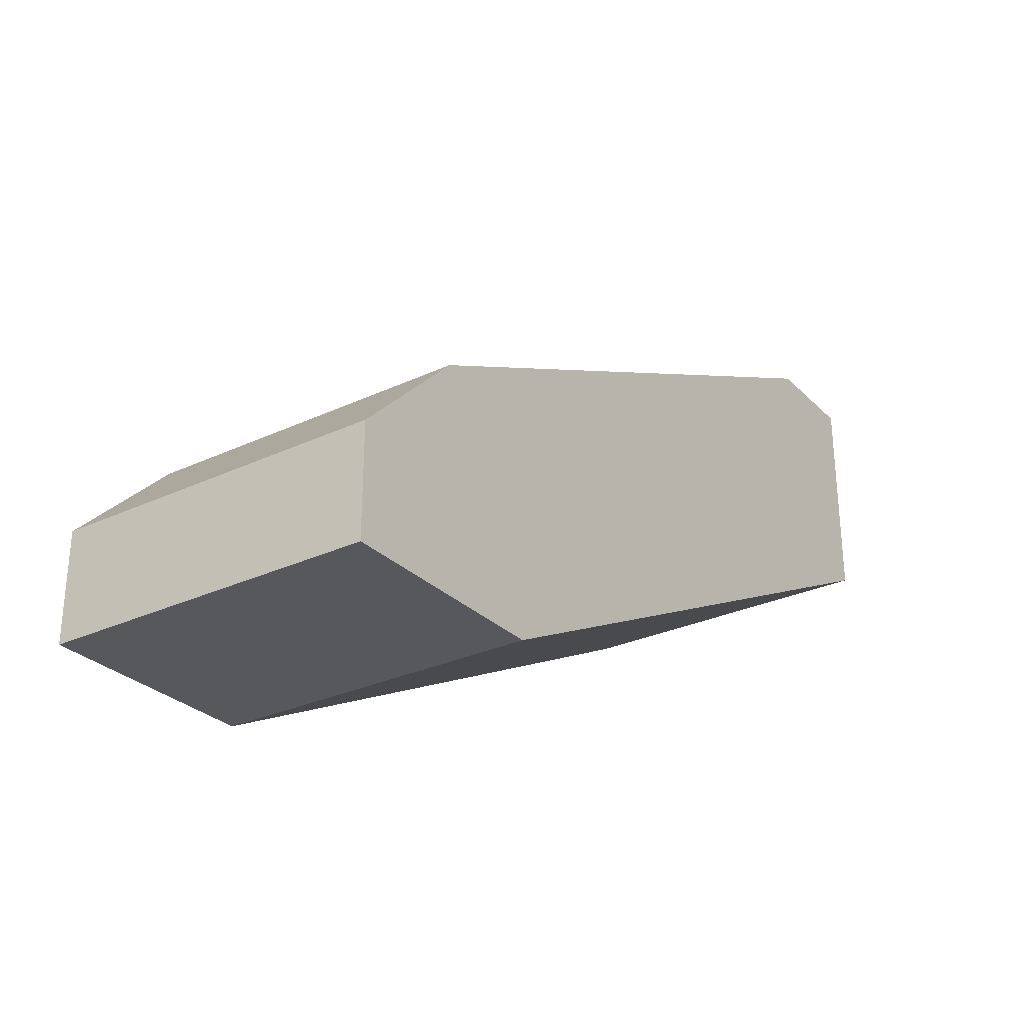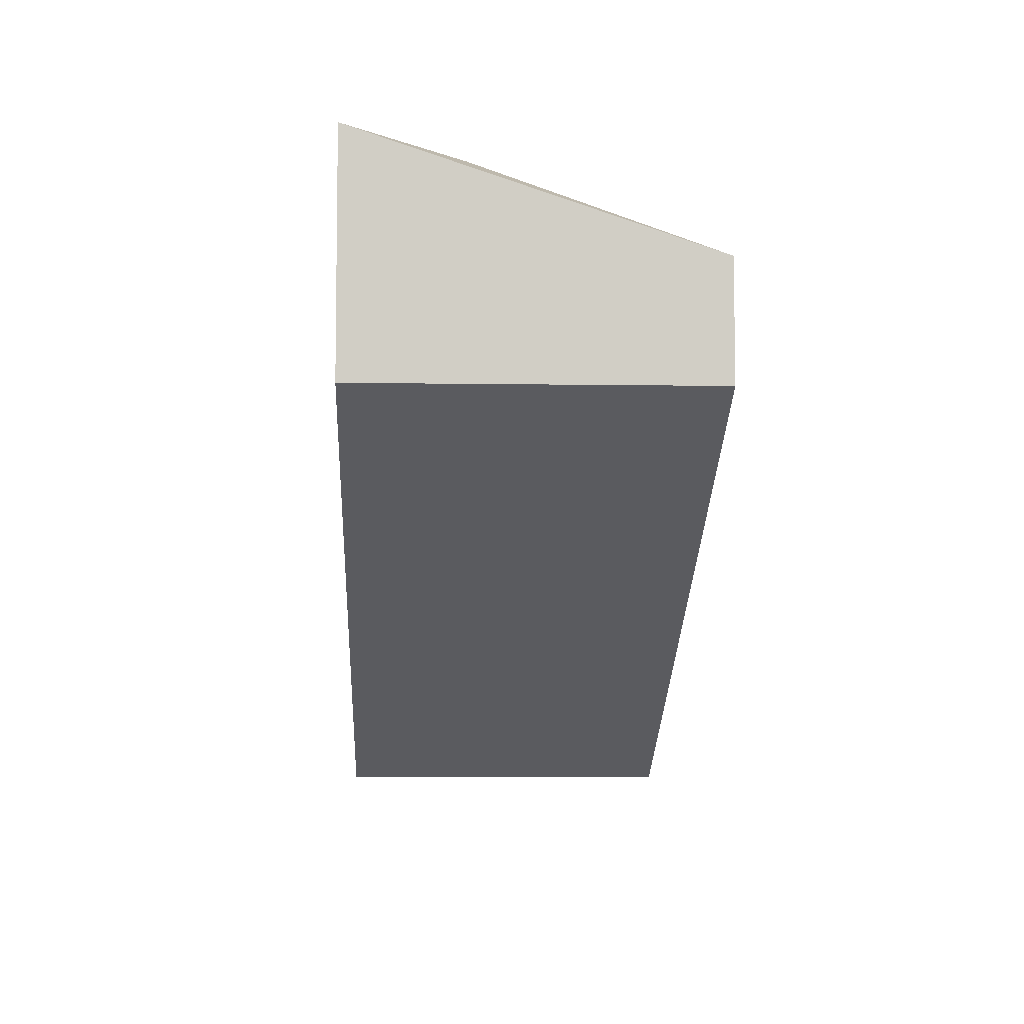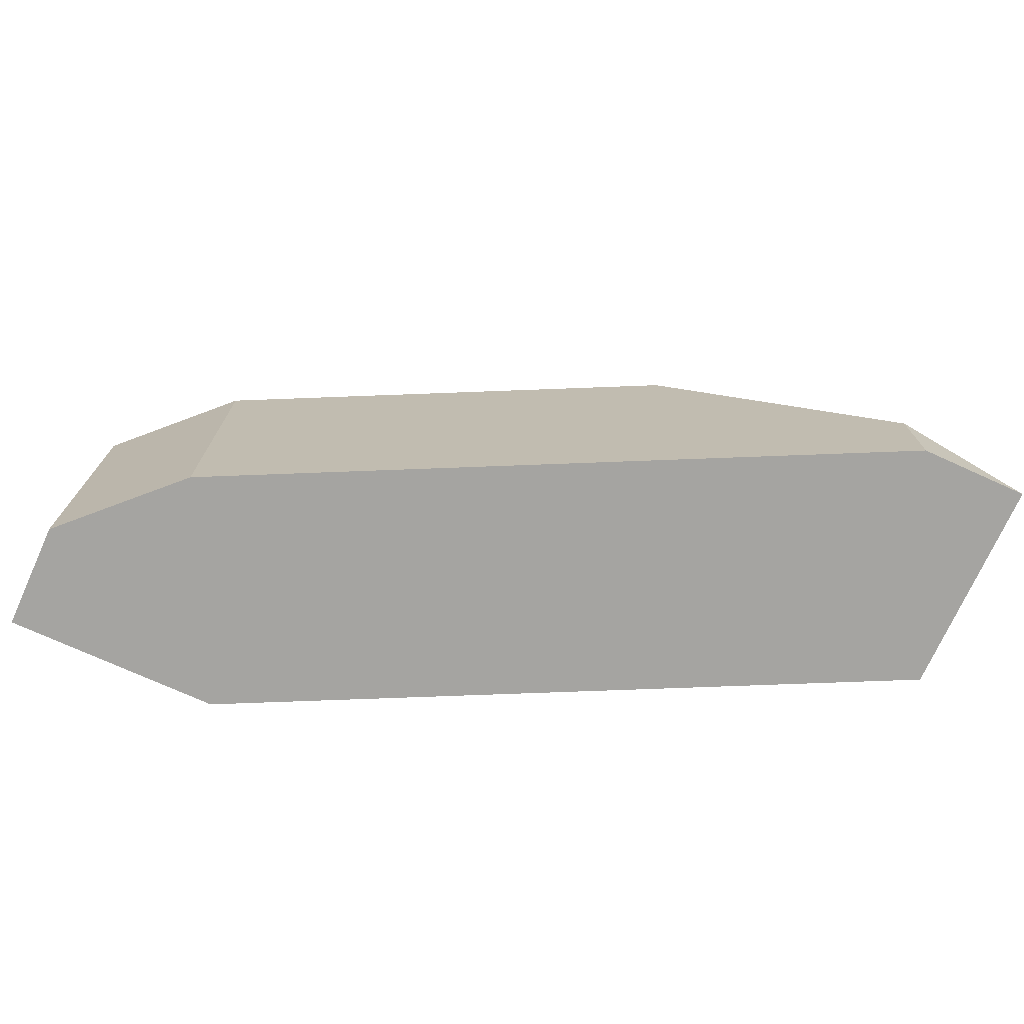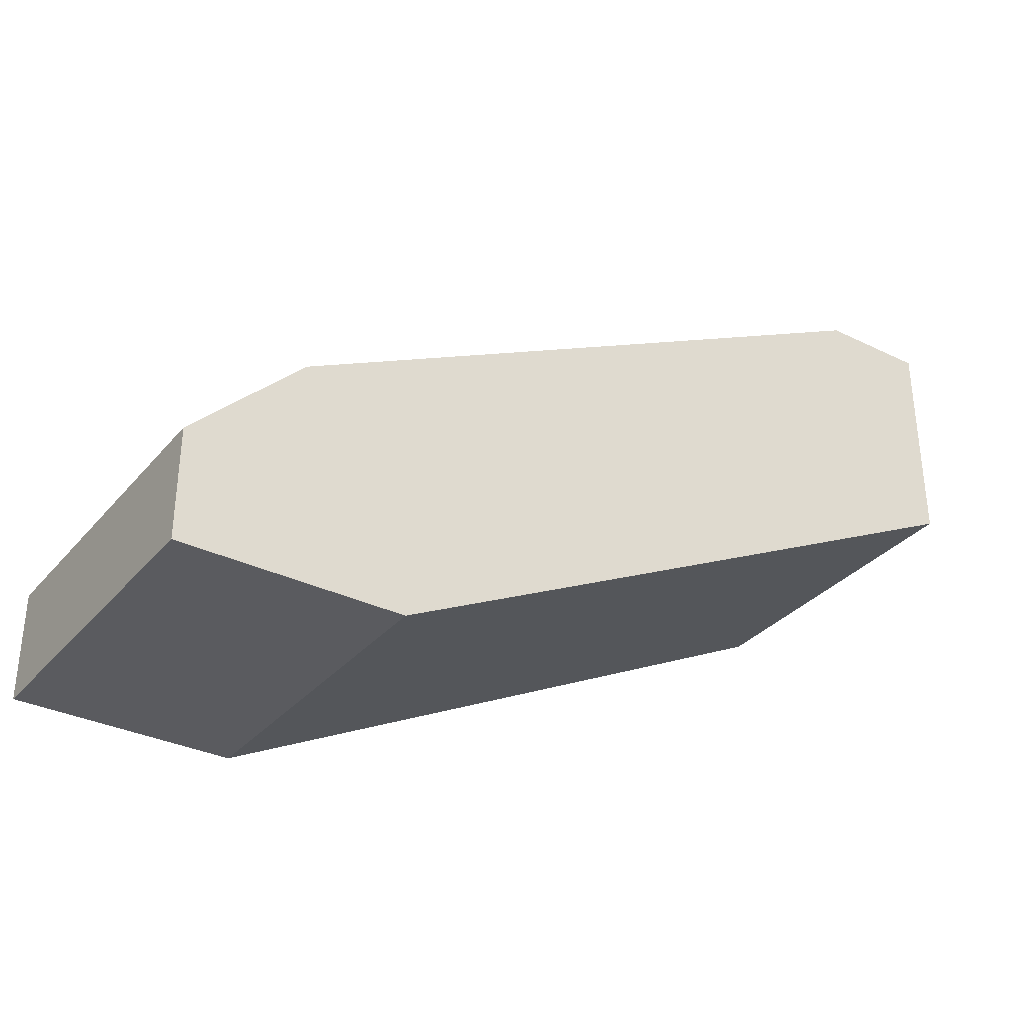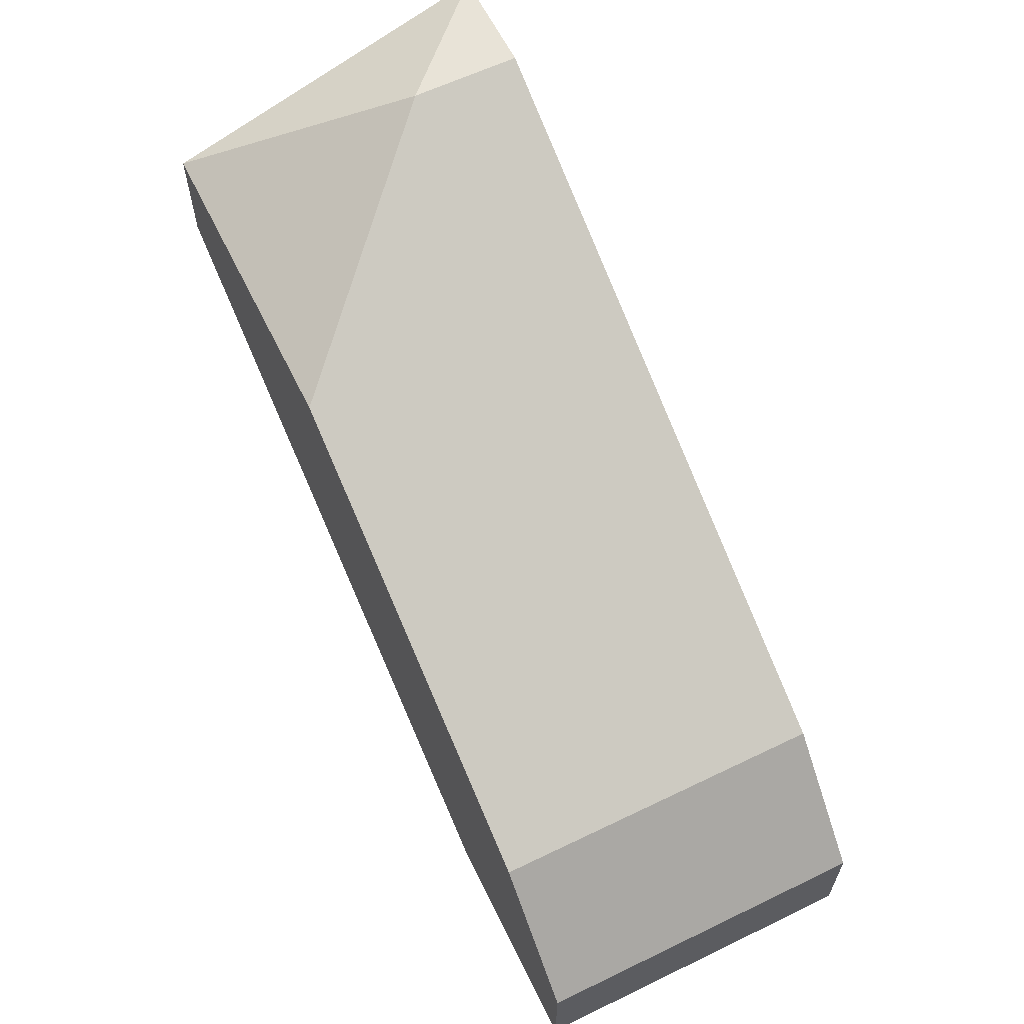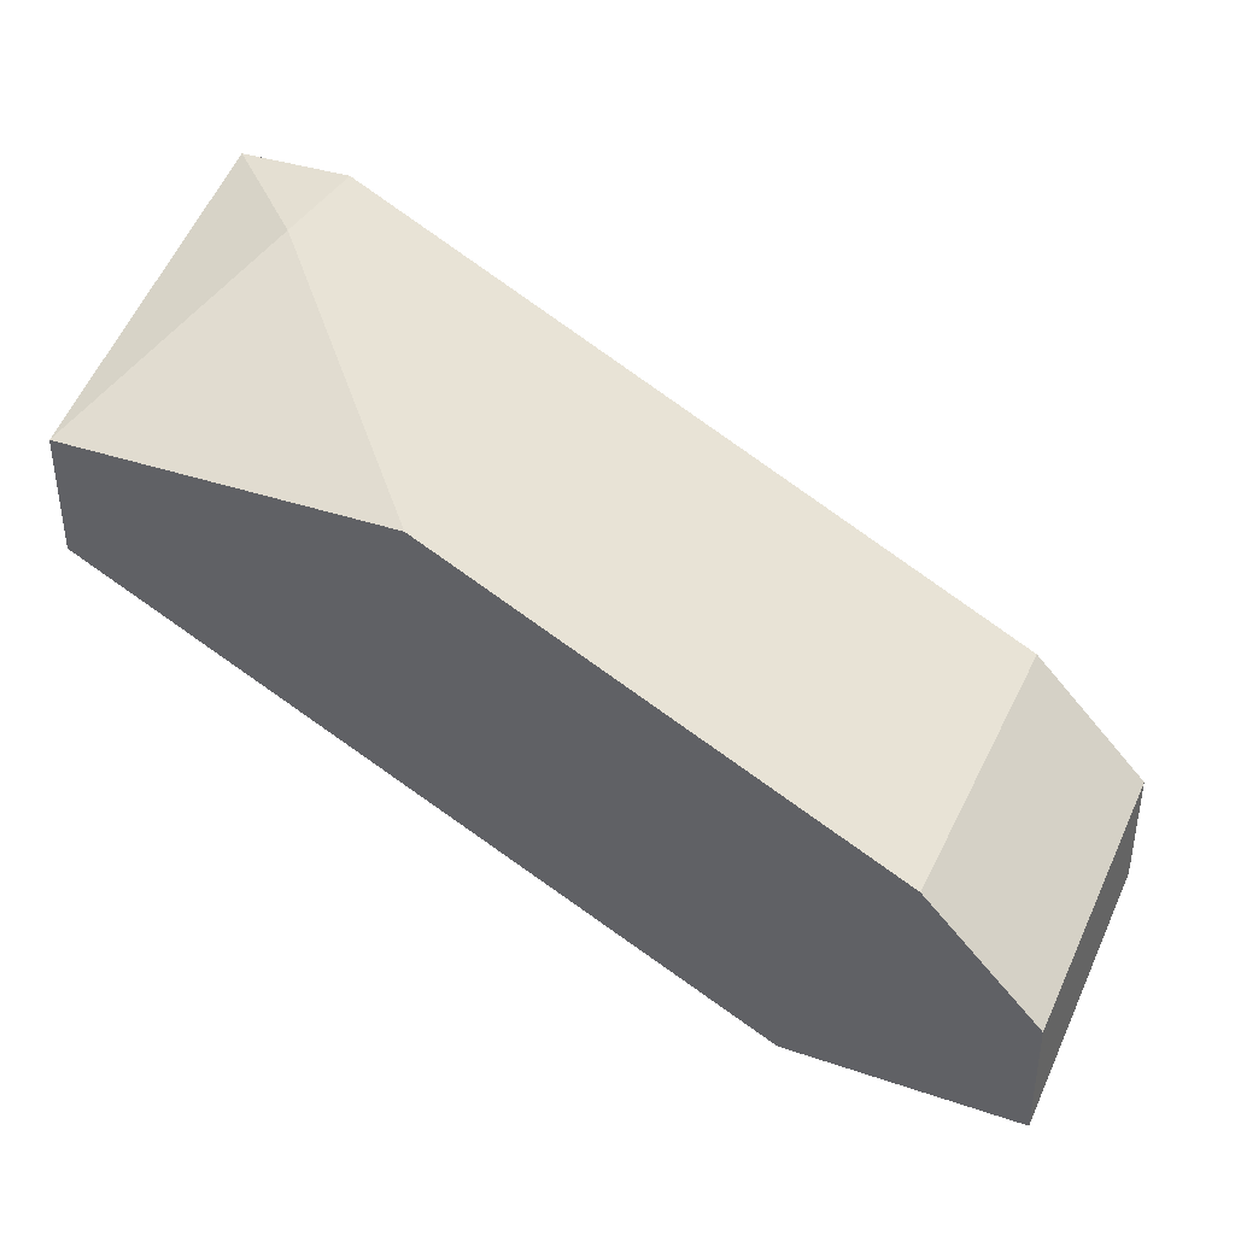
<metadata>
{"format":"obj","ext":"obj","renderer":"f3d","projection":"perspective","resolution":1024,"background":"white","views":[{"elev":-28.7,"azim":125.0,"up":"+Y"},{"elev":-6.6,"azim":-92.6,"up":"+Y"},{"elev":-73.2,"azim":155.6,"up":"+Z"},{"elev":-33.1,"azim":146.2,"up":"+Y"},{"elev":61.7,"azim":63.9,"up":"+Y"},{"elev":37.0,"azim":23.6,"up":"+Y"}]}
</metadata>
<code>
v -0.1951 0.08699 -0.002177
v -0.1539 0.0664 -0.002177
v -0.147 0.05267 -0.002177
v -0.147 0.05954 -0.002177
v -0.1539 0.0664 0.01842
v -0.1814 0.08012 0.01842
v -0.1951 0.08699 0.004691
v -0.147 0.05267 0.01842
v -0.202 0.08012 0.01842
v -0.202 0.07326 0.01842
v -0.1608 0.05267 0.01842
v -0.1608 0.05267 -0.002177
v -0.202 0.08699 -0.002177
v -0.147 0.05954 0.01842
v -0.202 0.07326 -0.002177
f 7 1 13
f 2 1 7
f 2 4 3
f 3 4 14
f 14 4 2
f 7 5 2
f 2 5 14
f 14 5 6
f 6 5 7
f 3 8 11
f 14 8 3
f 11 8 14
f 10 9 13
f 13 9 7
f 6 9 10
f 7 9 6
f 12 3 11
f 2 3 12
f 10 13 15
f 15 13 2
f 10 11 14
f 12 11 10
f 10 15 12
f 12 15 2
f 10 14 6
f 13 1 2

</code>
